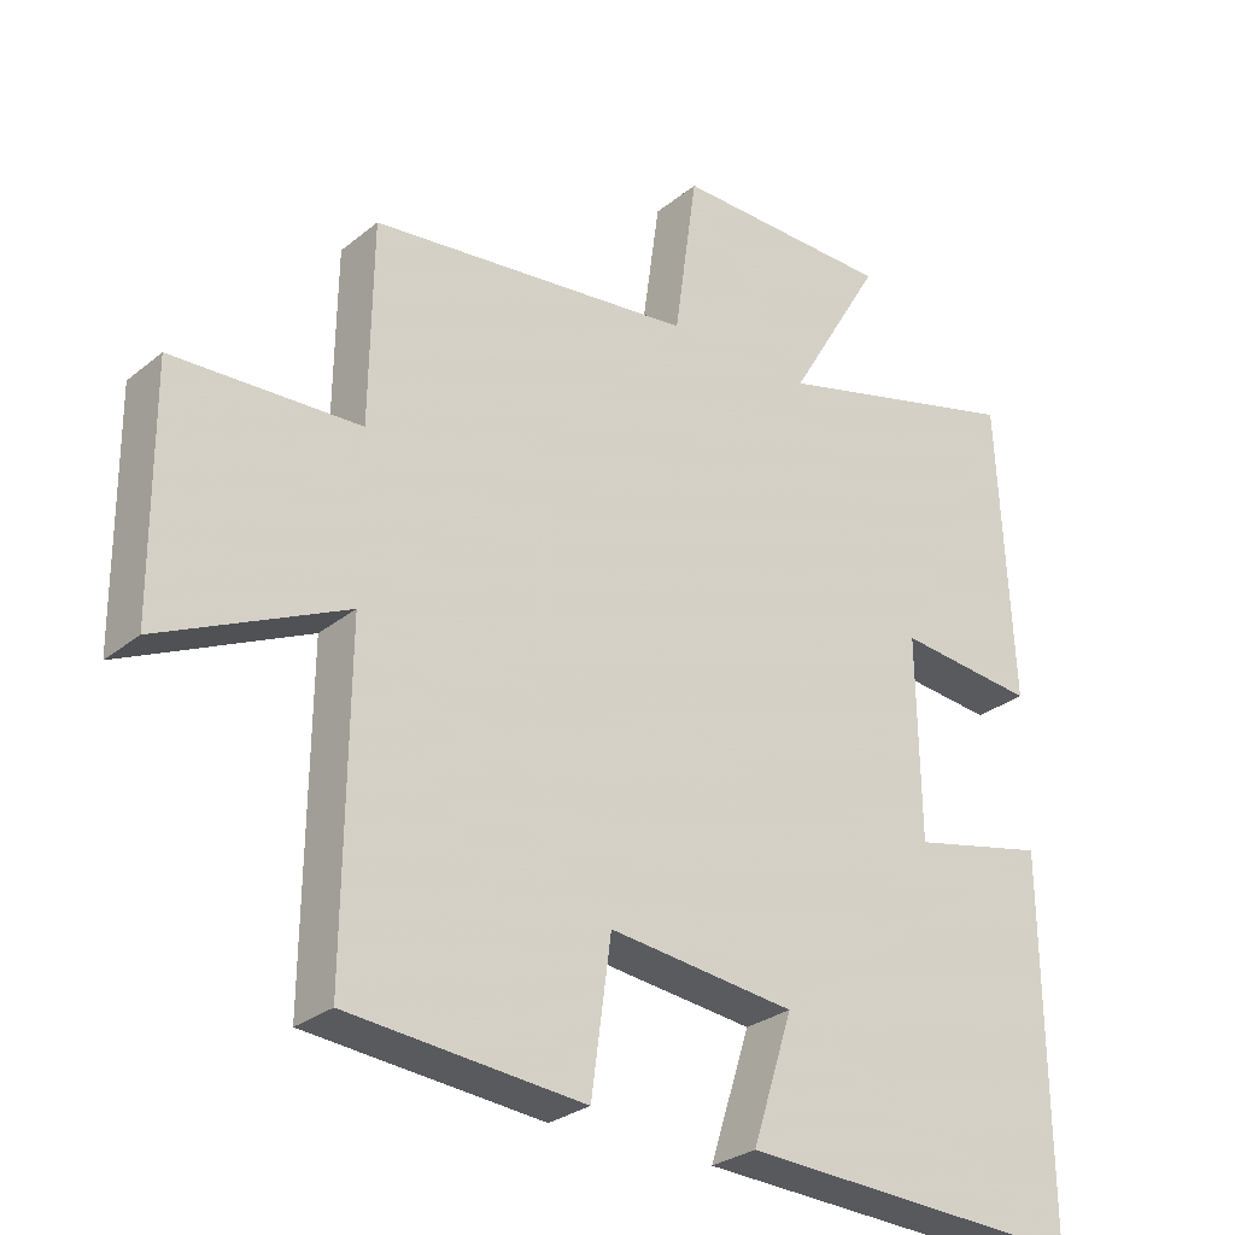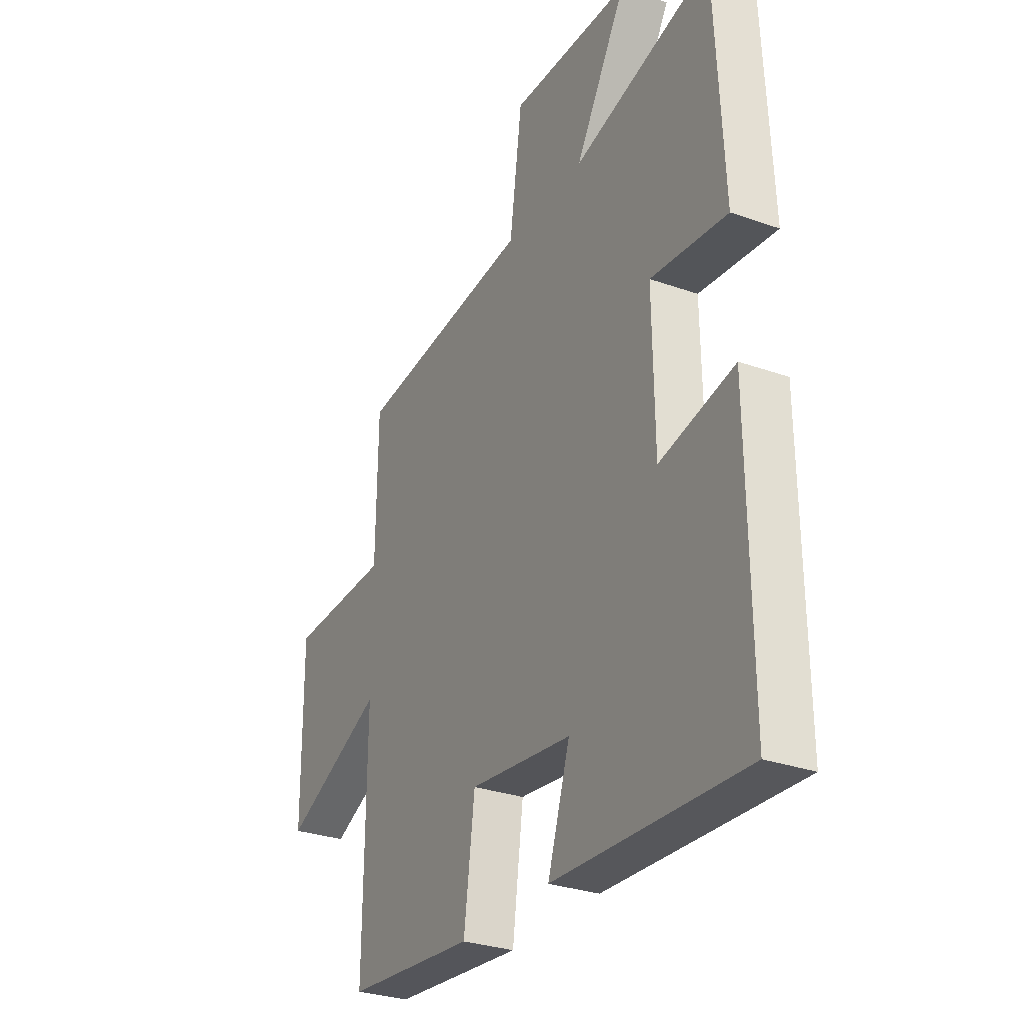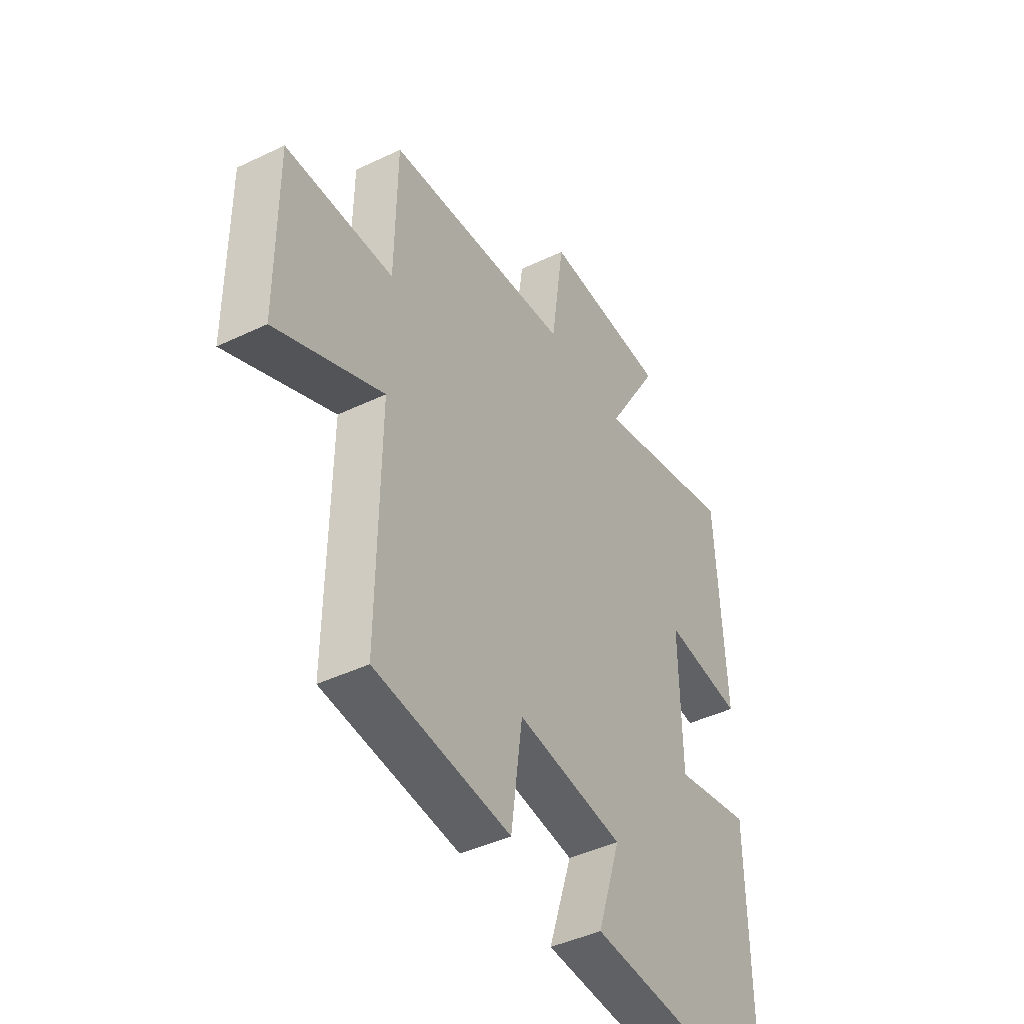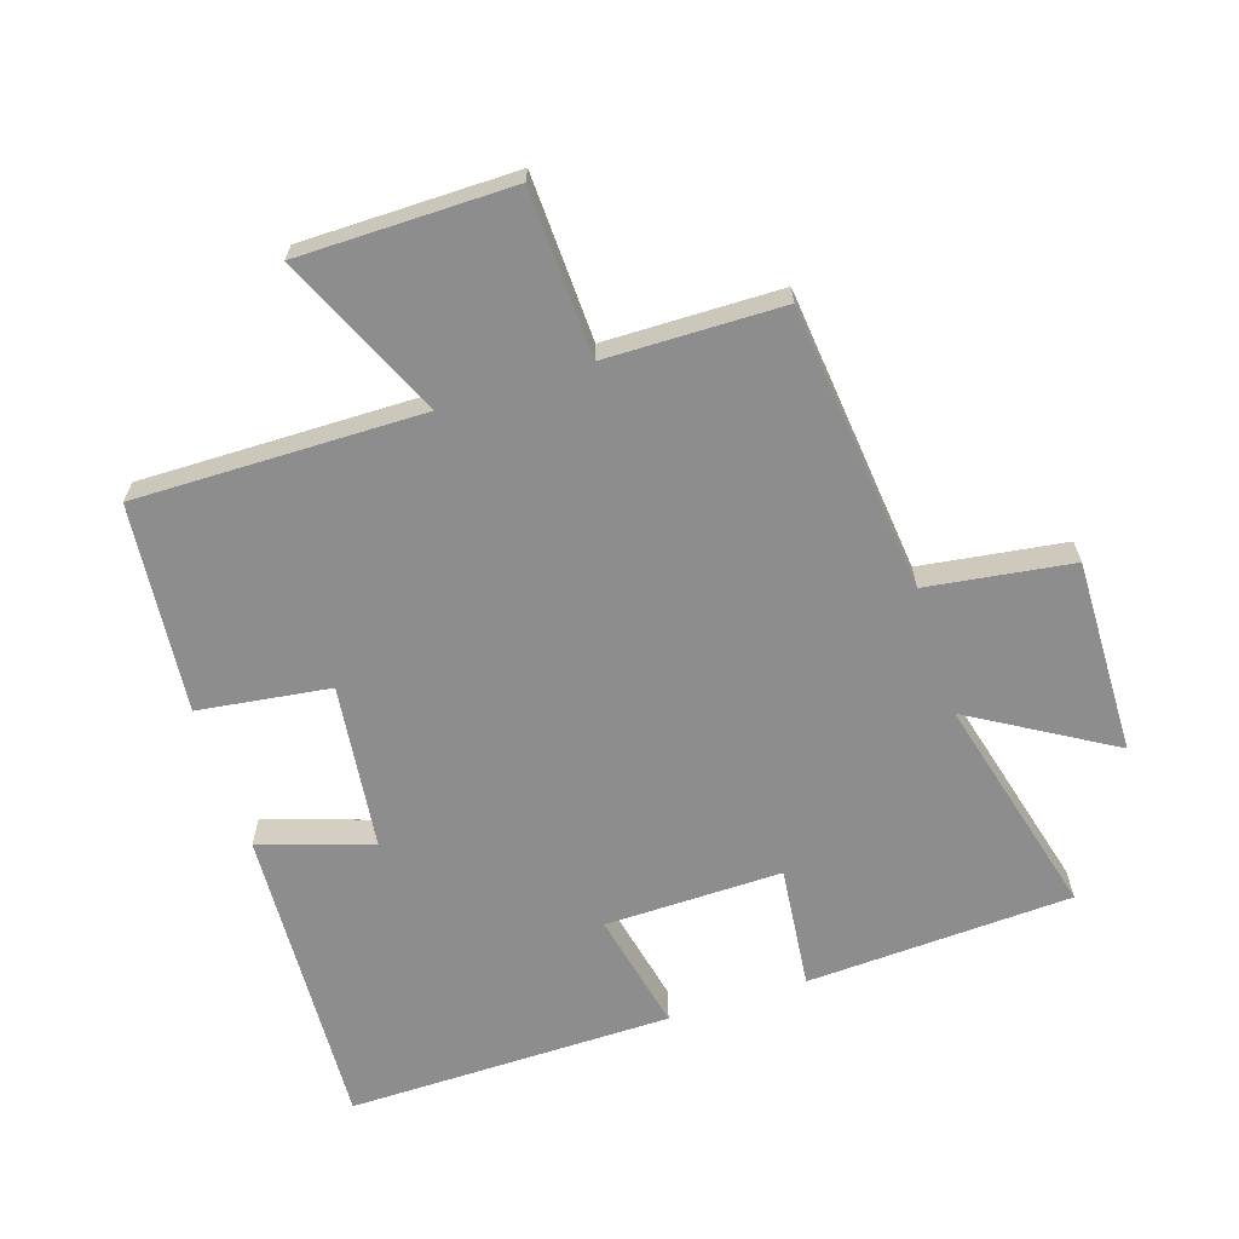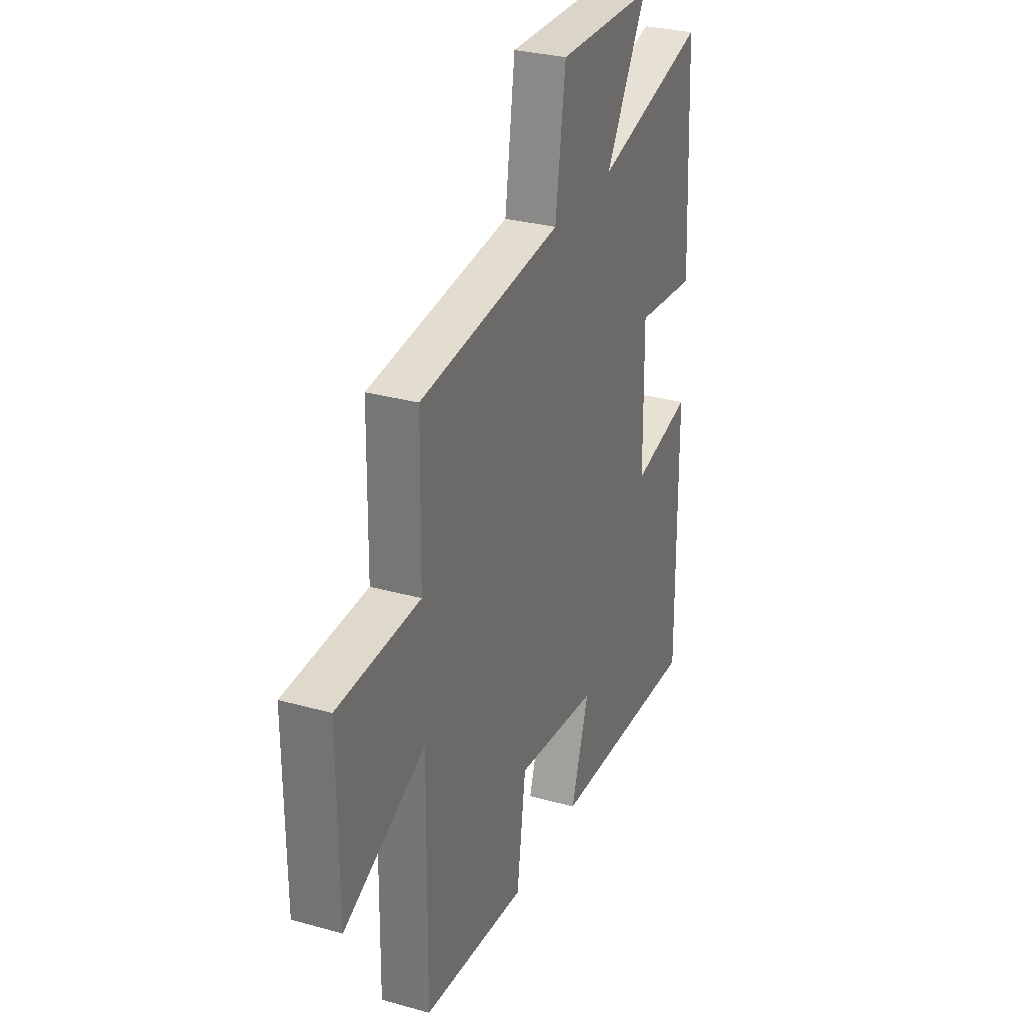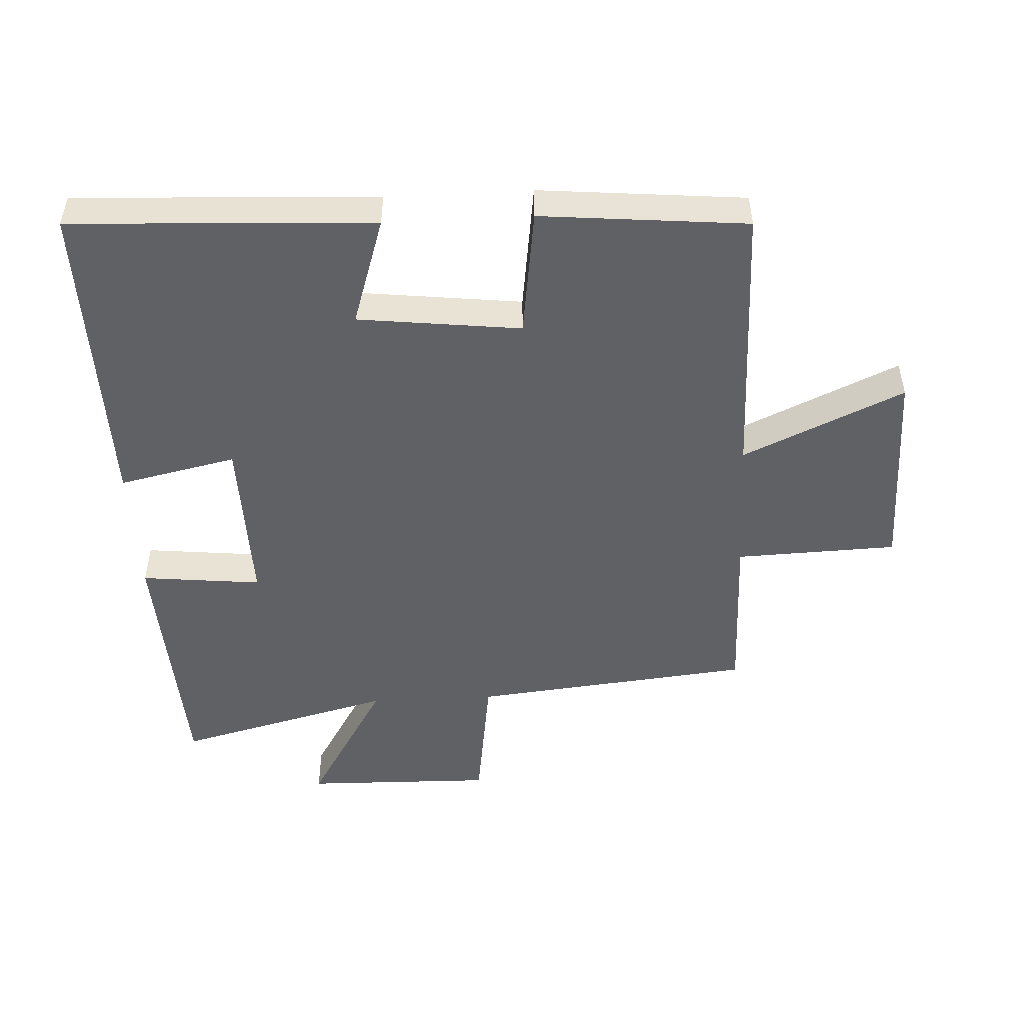
<metadata>
{"format":"obj","ext":"obj","renderer":"f3d","projection":"perspective","resolution":1024,"background":"white","views":[{"elev":-28.0,"azim":-39.4,"up":"+Z"},{"elev":-29.6,"azim":62.4,"up":"+Z"},{"elev":-43.8,"azim":-60.6,"up":"+Z"},{"elev":-64.6,"azim":-72.1,"up":"+Y"},{"elev":30.1,"azim":-67.8,"up":"+Z"},{"elev":-49.0,"azim":-177.0,"up":"+Y"}]}
</metadata>
<code>
v -0.505 0.07 -0.47
v -0.5 0.07 -0.033
v -0.749 0.07 -0.146
v -0.751 0.07 0.178
v -0.5 0.07 0.187
v -0.496 0.07 0.454
v -0.06 0.07 0.5
v -0.029 0.07 0.72
v 0.267 0.07 0.714
v 0.14 0.07 0.5
v 0.48 0.07 0.588
v 0.5 0.07 0.183
v 0.313 0.07 0.203
v 0.317 0.07 -0.067
v 0.5 0.07 -0.027
v 0.505 0.07 -0.523
v 0.037 0.07 -0.5
v 0.092 0.07 -0.33
v -0.16 0.07 -0.3
v -0.187 0.07 -0.5
v -0.505 0 -0.47
v -0.5 0 -0.033
v -0.749 0 -0.146
v -0.751 0 0.178
v -0.5 0 0.187
v -0.496 0 0.454
v -0.06 0 0.5
v -0.029 0 0.72
v 0.267 0 0.714
v 0.14 0 0.5
v 0.48 0 0.588
v 0.5 0 0.183
v 0.313 0 0.203
v 0.317 0 -0.067
v 0.5 0 -0.027
v 0.505 0 -0.523
v 0.037 0 -0.5
v 0.092 0 -0.33
v -0.16 0 -0.3
v -0.187 0 -0.5
f 19 20 1 2
f 18 19 2
f 16 17 18
f 15 16 18
f 14 15 18
f 13 14 18 2
f 10 11 12 13
f 10 13 2
f 7 8 9 10
f 7 10 2
f 6 7 2
f 5 6 2
f 2 3 4 5
f 22 21 40 39
f 22 39 38
f 38 37 36
f 38 36 35
f 38 35 34
f 22 38 34 33
f 33 32 31 30
f 22 33 30
f 30 29 28 27
f 22 30 27
f 22 27 26
f 22 26 25
f 25 24 23 22
f 1 21 22 2
f 2 22 23 3
f 3 23 24 4
f 4 24 25 5
f 5 25 26 6
f 6 26 27 7
f 7 27 28 8
f 8 28 29 9
f 9 29 30 10
f 10 30 31 11
f 11 31 32 12
f 12 32 33 13
f 13 33 34 14
f 14 34 35 15
f 15 35 36 16
f 16 36 37 17
f 17 37 38 18
f 18 38 39 19
f 19 39 40 20
f 20 40 21 1

</code>
